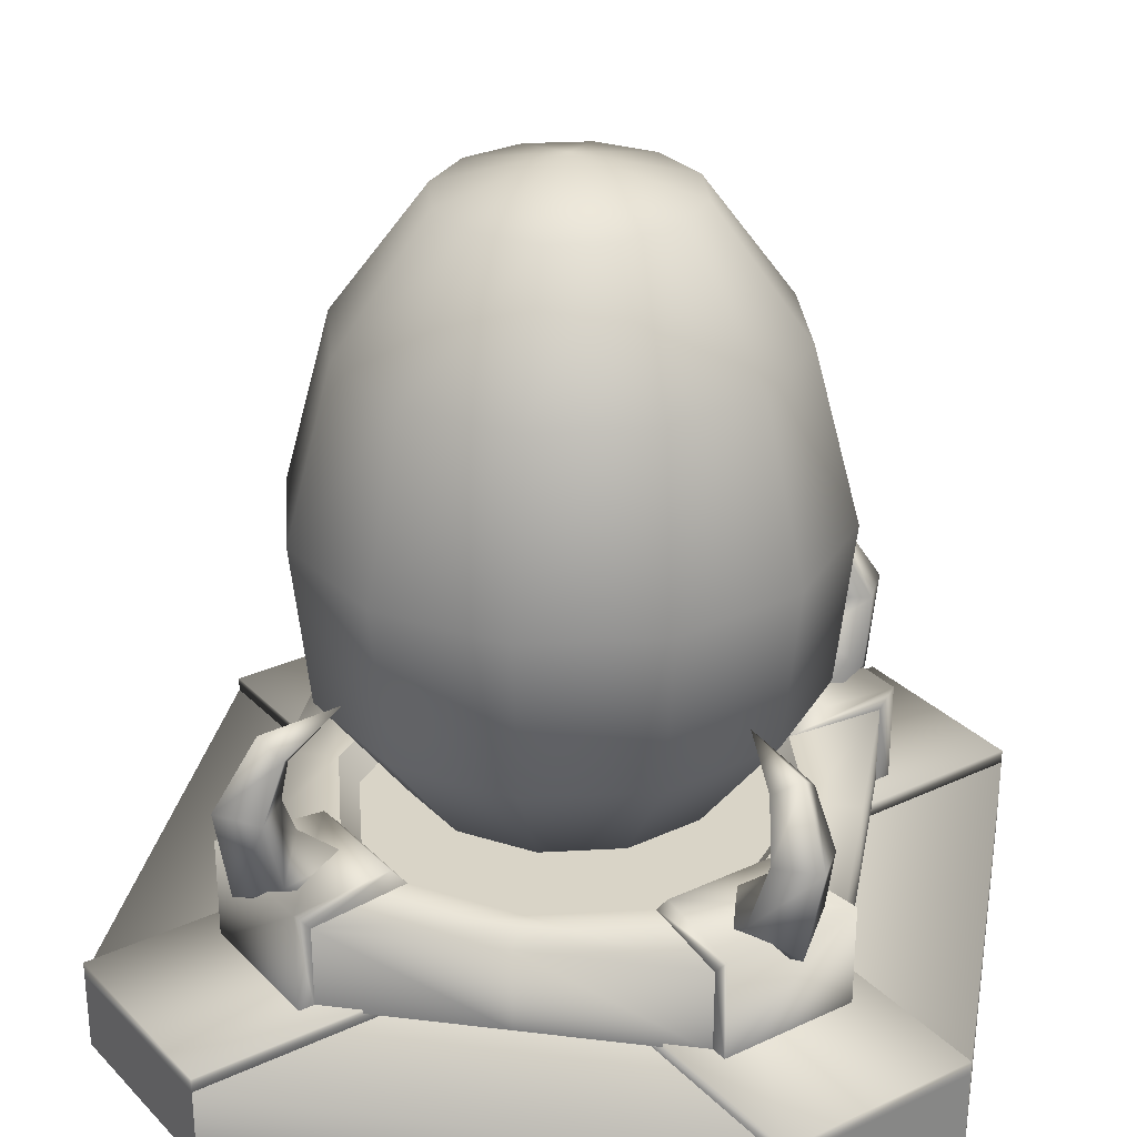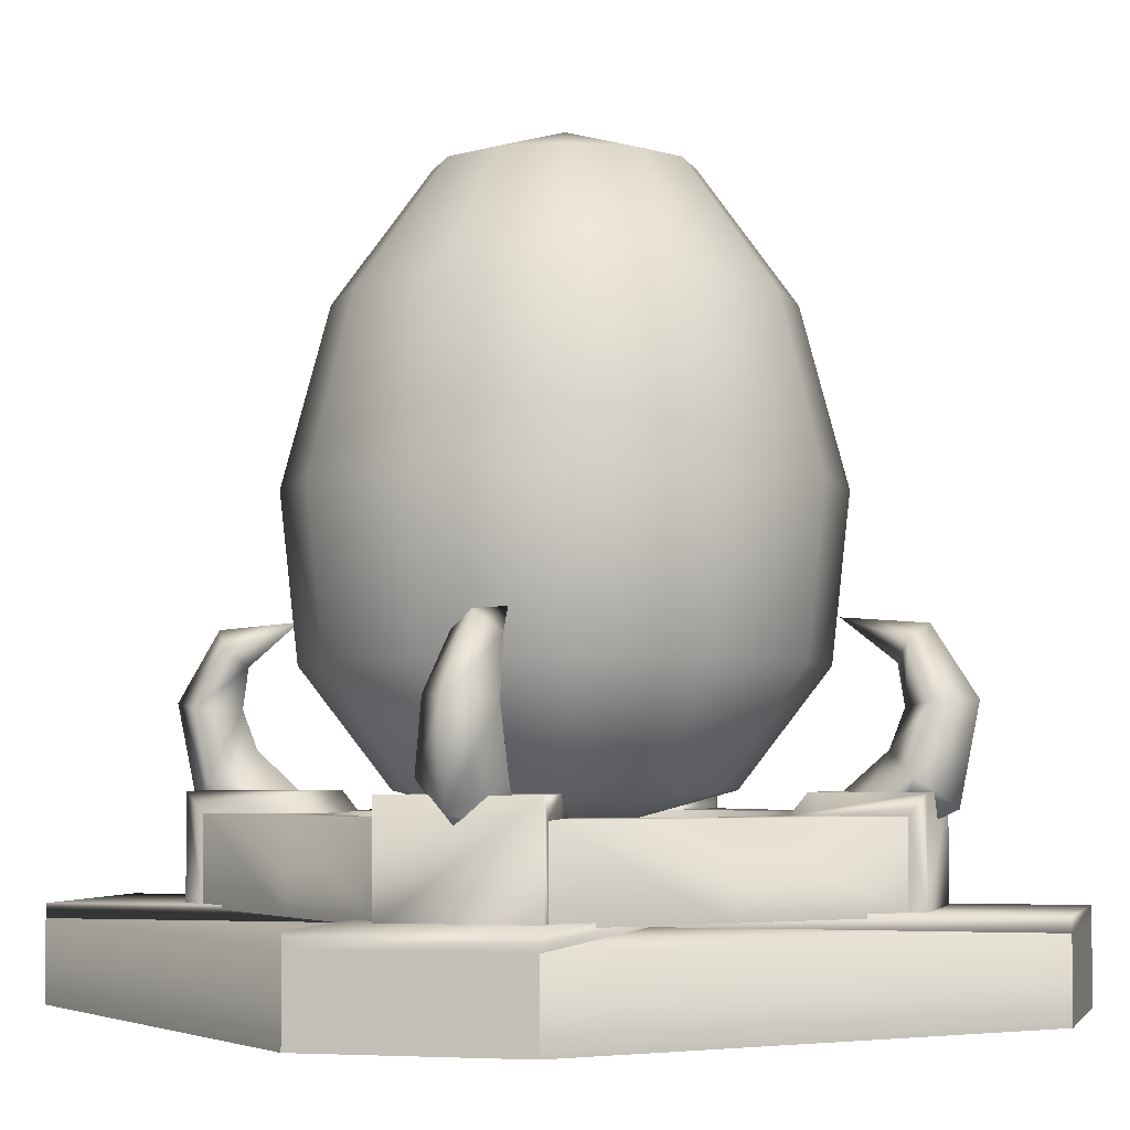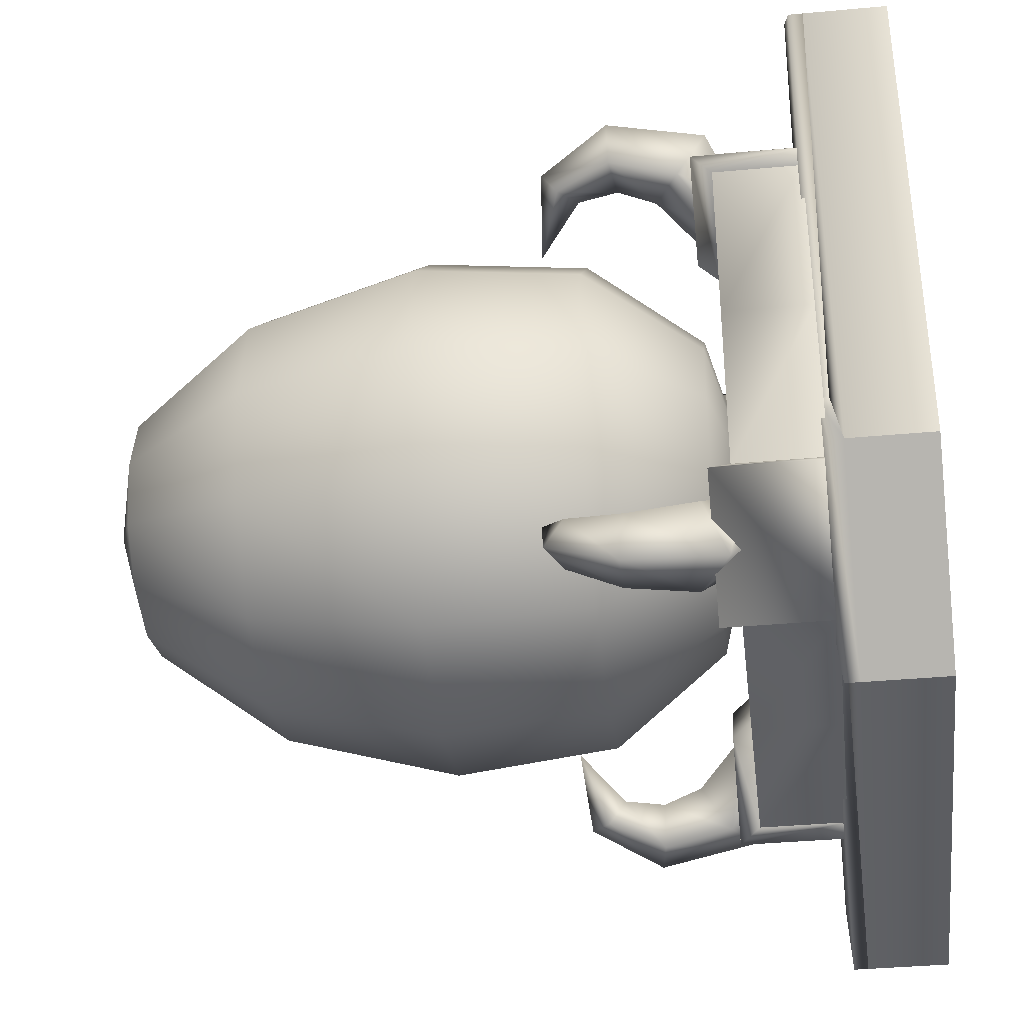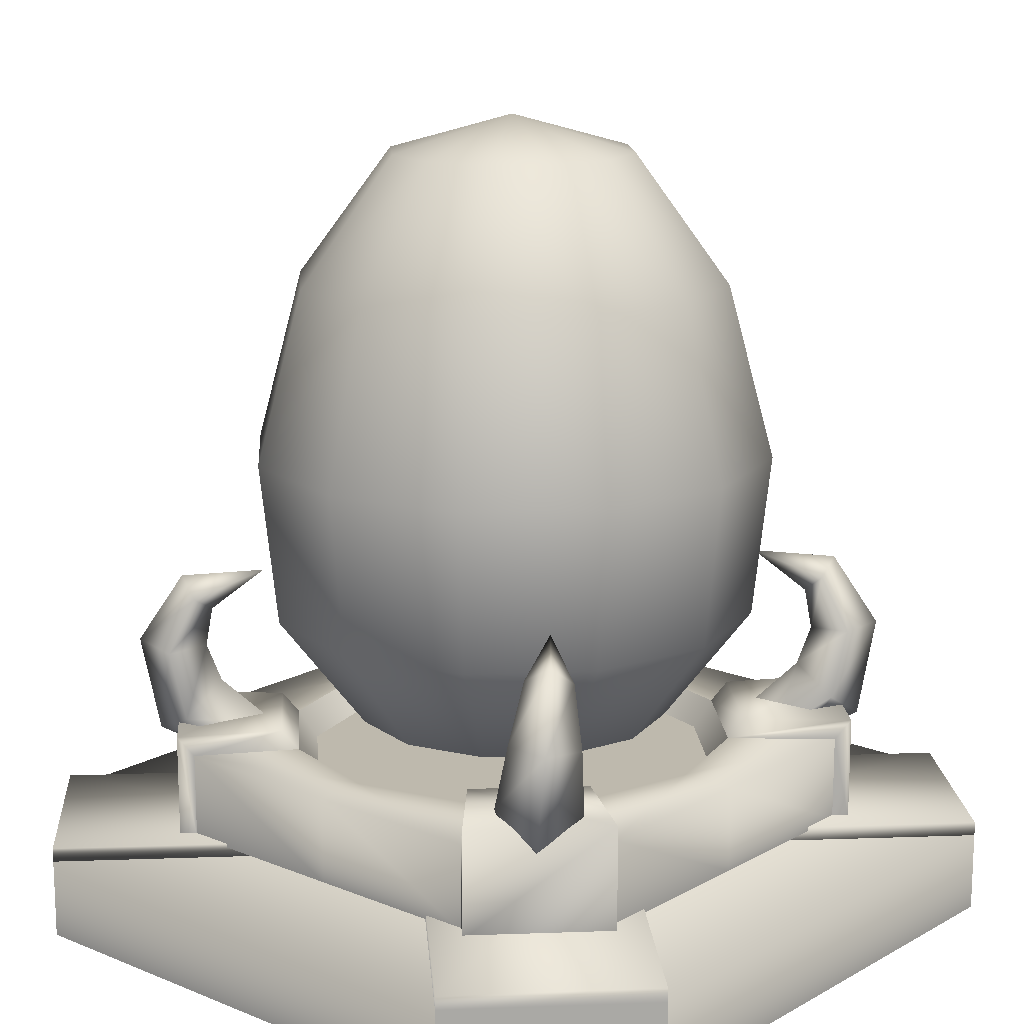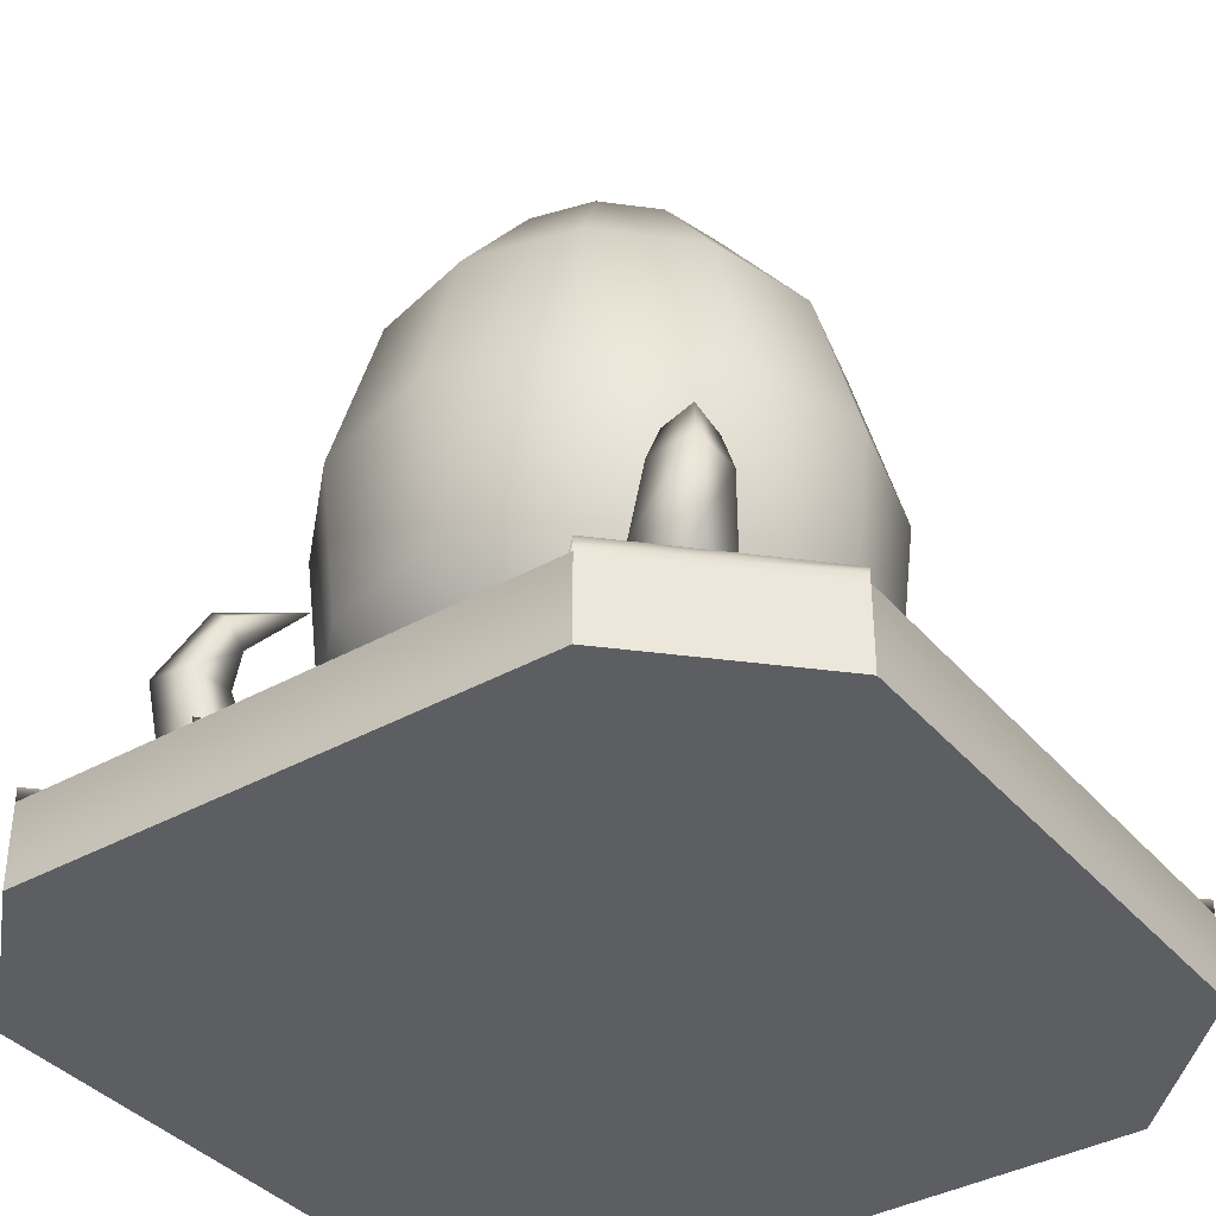
<metadata>
{"format":"obj","ext":"obj","renderer":"f3d","projection":"perspective","resolution":1024,"background":"white","views":[{"elev":28.6,"azim":-169.7,"up":"+Y"},{"elev":-3.8,"azim":59.7,"up":"+Y"},{"elev":-37.3,"azim":-83.2,"up":"+Z"},{"elev":15.1,"azim":-49.3,"up":"+Y"},{"elev":-38.0,"azim":35.4,"up":"+Y"}]}
</metadata>
<code>
v  18.05 -0.7729 0
v  81.95 -0.7729 0
v  0 -0.7729 -81.95
v  100 -0.7729 -81.95
v  18.05 9.012 0
v  100 9.012 -18.05
v  0 9.012 -81.95
v  81.95 9.012 -100
v  0 -0.7729 -18.05
v  100 -0.7729 -18.05
v  18.05 -0.7729 -100
v  81.95 -0.7729 -100
v  0 9.012 -18.05
v  81.95 9.012 0
v  18.05 9.012 -100
v  100 9.012 -81.95
v  68.05 9.012 -50
v  50 9.012 -31.95
v  31.95 9.012 -50
v  50 9.012 -68.05
v  18.05 -0.7729 0
v  81.95 -0.7729 0
v  0 -0.7729 -81.95
v  100 -0.7729 -81.95
v  18.05 9.012 0
v  100 9.012 -18.05
v  0 9.012 -81.95
v  81.95 9.012 -100
v  0 -0.7729 -18.05
v  100 -0.7729 -18.05
v  18.05 -0.7729 -100
v  81.95 -0.7729 -100
v  0 9.012 -18.05
v  81.95 9.012 0
v  18.05 9.012 -100
v  100 9.012 -81.95
v  68.05 9.012 -50
v  50 9.012 -31.95
v  31.95 9.012 -50
v  50 9.012 -68.05
v  81.95 10.73 0
v  100 10.73 -18.05
v  68.05 10.73 -50
v  50 10.73 -31.95
v  18.05 10.73 -100
v  0 10.73 -81.95
v  31.95 10.73 -50
v  50 10.73 -68.05
v  0 10.73 -18.05
v  18.05 10.73 0
v  50 10.73 -31.95
v  31.95 10.73 -50
v  100 10.73 -81.95
v  81.95 10.73 -100
v  50 10.73 -68.05
v  68.05 10.73 -50
v  18.05 -0.7729 0
v  81.95 -0.7729 0
v  0 -0.7729 -81.95
v  100 -0.7729 -81.95
v  0 -0.7729 -18.05
v  100 -0.7729 -18.05
v  18.05 -0.7729 -100
v  81.95 -0.7729 -100
v  27.75 10.23 -15.17
v  72.27 10.23 -15.17
v  15.18 10.23 -72.25
v  84.84 10.23 -72.25
v  27.75 20.98 -15.17
v  84.84 20.98 -27.74
v  15.18 20.98 -72.25
v  72.27 20.98 -84.82
v  15.18 10.23 -27.74
v  84.84 10.23 -27.74
v  27.75 10.23 -84.82
v  72.27 10.23 -84.82
v  15.18 20.98 -27.74
v  72.27 20.98 -15.17
v  27.75 20.98 -84.82
v  84.84 20.98 -72.25
v  77.93 20.98 -50.1
v  74.16 20.98 -36.04
v  63.86 20.98 -25.74
v  49.88 20.98 -21.97
v  35.73 20.98 -25.74
v  25.43 20.98 -36.04
v  21.66 20.98 -50.1
v  25.43 20.98 -64.17
v  35.73 20.98 -74.47
v  49.88 20.98 -78.24
v  63.86 20.98 -74.47
v  74.16 20.98 -64.17
v  15.18 10.23 -49.99
v  15.18 20.98 -49.99
v  49.9 10.23 -15.17
v  49.9 20.98 -15.17
v  84.84 10.23 -49.99
v  84.84 20.98 -49.99
v  49.9 10.23 -84.82
v  49.9 20.98 -84.82
v  49.88 17.6 -50.1
v  75.51 17.6 -50.1
v  72.06 17.6 -37.24
v  62.65 17.6 -27.83
v  49.88 17.6 -24.39
v  36.94 17.6 -27.83
v  27.52 17.6 -37.24
v  24.08 17.6 -50.1
v  27.52 17.6 -62.96
v  36.94 17.6 -72.37
v  49.88 17.6 -75.82
v  62.65 17.6 -72.37
v  72.06 17.6 -62.96
v  75.51 17.6 -50.1
v  72.06 17.6 -37.24
v  62.65 17.6 -27.83
v  49.88 17.6 -24.39
v  36.94 17.6 -27.83
v  27.52 17.6 -37.24
v  24.08 17.6 -50.1
v  27.52 17.6 -62.96
v  36.94 17.6 -72.37
v  49.88 17.6 -75.82
v  62.65 17.6 -72.37
v  72.06 17.6 -62.96
v  77.93 20.98 -50.1
v  74.16 20.98 -36.04
v  63.86 20.98 -25.74
v  49.88 20.98 -21.97
v  35.73 20.98 -25.74
v  25.43 20.98 -36.04
v  21.66 20.98 -50.1
v  25.43 20.98 -64.17
v  35.73 20.98 -74.47
v  49.88 20.98 -78.24
v  63.86 20.98 -74.47
v  74.16 20.98 -64.17
v  26.28 23.49 -86.3
v  13.71 23.49 -73.73
v  23.95 23.5 -65.65
v  34.25 23.5 -75.94
v  73.71 23.53 -13.72
v  86.28 23.53 -26.29
v  75.6 23.53 -34.59
v  65.31 23.53 -24.29
v  26.29 23.51 -13.7
v  34.26 23.51 -24.27
v  23.96 23.51 -34.57
v  13.72 23.51 -26.27
v  86.29 23.52 -73.71
v  73.72 23.52 -86.28
v  65.32 23.52 -75.92
v  75.61 23.52 -65.63
v  27.75 10.23 -15.17
v  72.27 10.23 -15.17
v  15.18 10.23 -72.25
v  84.84 10.23 -72.25
v  27.75 20.98 -15.17
v  84.84 20.98 -27.74
v  15.18 20.98 -72.25
v  72.27 20.98 -84.82
v  15.18 10.23 -27.74
v  84.84 10.23 -27.74
v  27.75 10.23 -84.82
v  72.27 10.23 -84.82
v  15.18 20.98 -27.74
v  72.27 20.98 -15.17
v  27.75 20.98 -84.82
v  84.84 20.98 -72.25
v  74.16 20.98 -36.04
v  63.86 20.98 -25.74
v  35.73 20.98 -25.74
v  25.43 20.98 -36.04
v  25.43 20.98 -64.17
v  35.73 20.98 -74.47
v  63.86 20.98 -74.47
v  74.16 20.98 -64.17
v  26.28 10.23 -86.3
v  13.71 10.23 -73.73
v  73.71 10.23 -13.72
v  86.28 10.23 -26.29
v  26.29 10.23 -13.7
v  13.72 10.23 -26.27
v  86.29 10.23 -73.71
v  73.72 10.23 -86.28
v  76.52 18.27 -23.2
v  77.44 20.02 -28.76
v  72.03 22.37 -28.92
v  71.11 20.63 -23.35
v  73.65 43.01 -29.33
v  83.9 32.98 -22.7
v  83.46 33.69 -16.81
v  77.97 32.88 -23.14
v  77.52 33.59 -17.25
v  80.27 42.23 -21.49
v  81.14 39.82 -24.63
v  77.67 37.83 -24.05
v  76.8 40.24 -20.92
v  82.87 24.52 -24.41
v  76.57 28.16 -24.25
v  75.07 25.27 -17.75
v  81.36 21.64 -17.91
v  23.2 18.27 -23.48
v  28.76 20.02 -22.56
v  28.92 22.37 -27.97
v  23.35 20.63 -28.89
v  29.33 43.01 -26.35
v  22.7 32.98 -16.1
v  16.81 33.69 -16.54
v  23.14 32.88 -22.03
v  17.25 33.59 -22.48
v  21.49 42.23 -19.73
v  24.63 39.82 -18.86
v  24.05 37.83 -22.33
v  20.92 40.24 -23.2
v  24.41 24.52 -17.13
v  24.25 28.16 -23.43
v  17.75 25.27 -24.93
v  17.91 21.64 -18.64
v  23.48 18.27 -76.8
v  22.56 20.02 -71.24
v  27.97 22.37 -71.08
v  28.89 20.63 -76.65
v  26.35 43.01 -70.67
v  16.1 32.98 -77.3
v  16.54 33.69 -83.19
v  22.03 32.88 -76.86
v  22.48 33.59 -82.75
v  19.73 42.23 -78.51
v  18.86 39.82 -75.37
v  22.33 37.83 -75.95
v  23.2 40.24 -79.08
v  17.13 24.52 -75.59
v  23.43 28.16 -75.75
v  24.93 25.27 -82.25
v  18.64 21.64 -82.09
v  76.8 18.27 -76.52
v  71.24 20.02 -77.44
v  71.08 22.37 -72.03
v  76.65 20.63 -71.11
v  70.67 43.01 -73.65
v  77.3 32.98 -83.9
v  83.19 33.69 -83.46
v  76.86 32.88 -77.97
v  82.75 33.59 -77.52
v  78.51 42.23 -80.27
v  75.37 39.82 -81.14
v  75.95 37.83 -77.67
v  79.08 40.24 -76.8
v  75.59 24.52 -82.87
v  75.75 28.16 -76.57
v  82.25 25.27 -75.07
v  82.09 21.64 -81.36
v  30.33 23.6 -50
v  67.03 23.6 -40.17
v  59.83 23.6 -32.97
v  50 23.6 -30.33
v  40.17 23.6 -32.97
v  32.97 23.6 -40.17
v  19.52 37.77 -50
v  76.4 37.77 -34.76
v  65.24 37.77 -23.6
v  50 37.77 -19.52
v  34.76 37.77 -23.6
v  23.6 37.77 -34.76
v  17.36 57.86 -50
v  82.64 57.86 -50
v  78.26 57.86 -33.68
v  66.32 57.86 -21.74
v  50 57.86 -17.36
v  33.68 57.86 -21.74
v  21.74 57.86 -33.68
v  23.09 79.16 -50
v  73.3 79.16 -36.55
v  63.45 79.16 -26.7
v  50 79.16 -23.09
v  36.55 79.16 -26.7
v  26.7 79.16 -36.55
v  63.17 94.95 -42.4
v  57.6 94.95 -36.83
v  50 94.95 -34.79
v  42.4 94.95 -36.83
v  36.83 94.95 -42.4
v  50 99.32 -50
v  50 18.22 -50
v  69.67 23.6 -50
v  67.03 23.6 -59.83
v  59.83 23.6 -67.03
v  50 23.6 -69.67
v  40.17 23.6 -67.03
v  32.97 23.6 -59.83
v  80.48 37.77 -50
v  76.4 37.77 -65.24
v  65.24 37.77 -76.4
v  50 37.77 -80.48
v  34.76 37.77 -76.4
v  23.6 37.77 -65.24
v  78.26 57.86 -66.32
v  66.32 57.86 -78.26
v  50 57.86 -82.64
v  33.68 57.86 -78.26
v  21.74 57.86 -66.32
v  76.91 79.16 -50
v  73.3 79.16 -63.45
v  63.45 79.16 -73.3
v  50 79.16 -76.91
v  36.55 79.16 -73.3
v  26.7 79.16 -63.45
v  34.79 94.95 -50
v  65.21 94.95 -50
v  63.17 94.95 -57.6
v  57.6 94.95 -63.17
v  50 94.95 -65.21
v  42.4 94.95 -63.17
v  36.83 94.95 -57.6
g base
f 6 16 17
f 1 2 14
f 14 5 1
f 10 4 16
f 16 6 10
f 12 11 15
f 15 8 12
f 3 9 13
f 13 7 3
f 5 14 18
f 8 15 20
f 19 7 13
f 22 30 26
f 26 34 22
f 25 33 29
f 29 21 25
f 24 32 28
f 28 36 24
f 31 23 27
f 27 35 31
f 42 43 44
f 44 41 42
f 45 46 47
f 47 48 45
f 51 52 49
f 49 50 51
f 56 53 54
f 54 55 56
f 34 26 42
f 42 41 34
f 26 37 43
f 43 42 26
f 38 34 41
f 41 44 38
f 35 27 46
f 46 45 35
f 27 39 47
f 47 46 27
f 40 35 45
f 45 48 40
f 33 25 50
f 50 49 33
f 25 38 51
f 51 50 25
f 39 33 49
f 49 52 39
f 36 28 54
f 54 53 36
f 28 40 55
f 55 54 28
f 37 36 53
f 53 56 37
f 61 59 63
f 63 64 60
f 61 63 60
f 60 62 58
f 61 60 58
f 57 61 58
f 95 96 69
f 69 65 95
f 97 98 70
f 70 74 97
f 99 100 72
f 72 76 99
f 93 94 71
f 71 67 93
f 87 94 77
f 77 86 87
f 84 96 78
f 78 83 84
f 90 100 79
f 79 89 90
f 81 98 80
f 80 92 81
f 73 77 94
f 94 93 73
f 66 78 96
f 96 95 66
f 68 80 98
f 98 97 68
f 75 79 100
f 100 99 75
f 90 91 72
f 72 100 90
f 81 82 70
f 70 98 81
f 87 88 71
f 71 94 87
f 84 85 69
f 69 96 84
f 109 108 101
f 112 111 101
f 104 103 101
f 101 102 113
f 110 109 101
f 101 107 106
f 105 104 101
f 101 113 112
f 111 110 101
f 101 106 105
f 108 107 101
f 101 103 102
f 133 121 122
f 122 134 133
f 131 130 118
f 118 119 131
f 120 132 131
f 131 119 120
f 121 133 132
f 132 120 121
f 128 127 115
f 115 116 128
f 114 126 137
f 137 125 114
f 115 127 126
f 126 114 115
f 137 136 124
f 124 125 137
f 117 129 128
f 128 116 117
f 118 130 129
f 129 117 118
f 123 135 134
f 134 122 123
f 124 136 135
f 135 123 124
f 139 140 141
f 141 138 139
f 180 181 143
f 143 142 180
f 146 149 183
f 183 182 146
f 184 185 151
f 151 150 184
f 178 179 139
f 139 138 178
f 143 144 145
f 145 142 143
f 151 152 153
f 153 150 151
f 148 149 146
f 146 147 148
f 168 164 178
f 178 138 168
f 156 160 139
f 139 179 156
f 160 174 140
f 140 139 160
f 174 175 141
f 141 140 174
f 175 168 138
f 138 141 175
f 167 155 180
f 180 142 167
f 163 159 143
f 143 181 163
f 159 170 144
f 144 143 159
f 170 171 145
f 145 144 170
f 171 167 142
f 142 145 171
f 154 158 146
f 146 182 154
f 158 172 147
f 147 146 158
f 172 173 148
f 148 147 172
f 173 166 149
f 149 148 173
f 166 162 183
f 183 149 166
f 169 157 184
f 184 150 169
f 165 161 151
f 151 185 165
f 161 176 152
f 152 151 161
f 176 177 153
f 153 152 176
f 177 169 150
f 150 153 177
f 187 199 202
f 202 186 187
f 188 200 199
f 199 187 188
f 189 201 200
f 200 188 189
f 186 202 201
f 201 189 186
f 188 187 186
f 186 189 188
f 196 195 192
f 192 191 196
f 197 196 191
f 191 193 197
f 198 197 193
f 193 194 198
f 195 198 194
f 194 192 195
f 196 190 195
f 197 190 196
f 198 190 197
f 195 190 198
f 191 192 202
f 202 199 191
f 193 191 199
f 199 200 193
f 194 193 200
f 200 201 194
f 192 194 201
f 201 202 192
f 204 216 219
f 219 203 204
f 205 217 216
f 216 204 205
f 206 218 217
f 217 205 206
f 203 219 218
f 218 206 203
f 205 204 203
f 203 206 205
f 213 212 209
f 209 208 213
f 214 213 208
f 208 210 214
f 215 214 210
f 210 211 215
f 212 215 211
f 211 209 212
f 213 207 212
f 214 207 213
f 215 207 214
f 212 207 215
f 208 209 219
f 219 216 208
f 210 208 216
f 216 217 210
f 211 210 217
f 217 218 211
f 209 211 218
f 218 219 209
f 221 233 236
f 236 220 221
f 222 234 233
f 233 221 222
f 223 235 234
f 234 222 223
f 220 236 235
f 235 223 220
f 222 221 220
f 220 223 222
f 230 229 226
f 226 225 230
f 231 230 225
f 225 227 231
f 232 231 227
f 227 228 232
f 229 232 228
f 228 226 229
f 230 224 229
f 231 224 230
f 232 224 231
f 229 224 232
f 225 226 236
f 236 233 225
f 227 225 233
f 233 234 227
f 228 227 234
f 234 235 228
f 226 228 235
f 235 236 226
f 238 250 253
f 253 237 238
f 239 251 250
f 250 238 239
f 240 252 251
f 251 239 240
f 237 253 252
f 252 240 237
f 239 238 237
f 237 240 239
f 247 246 243
f 243 242 247
f 248 247 242
f 242 244 248
f 249 248 244
f 244 245 249
f 246 249 245
f 245 243 246
f 247 241 246
f 248 241 247
f 249 241 248
f 246 241 249
f 242 243 253
f 253 250 242
f 244 242 250
f 250 251 244
f 245 244 251
f 251 252 245
f 243 245 252
f 252 253 243
f 285 286 255
f 285 255 256
f 285 256 257
f 285 257 258
f 285 258 259
f 285 259 254
f 261 255 286
f 286 292 261
f 262 256 255
f 255 261 262
f 263 257 256
f 256 262 263
f 264 258 257
f 257 263 264
f 265 259 258
f 258 264 265
f 260 254 259
f 259 265 260
f 268 261 292
f 292 267 268
f 269 262 261
f 261 268 269
f 270 263 262
f 262 269 270
f 271 264 263
f 263 270 271
f 272 265 264
f 264 271 272
f 266 260 265
f 265 272 266
f 274 268 267
f 267 303 274
f 275 269 268
f 268 274 275
f 276 270 269
f 269 275 276
f 277 271 270
f 270 276 277
f 278 272 271
f 271 277 278
f 273 266 272
f 272 278 273
f 279 274 303
f 303 310 279
f 280 275 274
f 274 279 280
f 281 276 275
f 275 280 281
f 282 277 276
f 276 281 282
f 283 278 277
f 277 282 283
f 309 273 278
f 278 283 309
f 284 279 310
f 284 280 279
f 284 281 280
f 284 282 281
f 284 283 282
f 284 309 283
f 285 287 286
f 285 288 287
f 285 289 288
f 285 290 289
f 285 291 290
f 285 254 291
f 293 292 286
f 286 287 293
f 294 293 287
f 287 288 294
f 295 294 288
f 288 289 295
f 296 295 289
f 289 290 296
f 297 296 290
f 290 291 297
f 260 297 291
f 291 254 260
f 298 267 292
f 292 293 298
f 299 298 293
f 293 294 299
f 300 299 294
f 294 295 300
f 301 300 295
f 295 296 301
f 302 301 296
f 296 297 302
f 266 302 297
f 297 260 266
f 304 303 267
f 267 298 304
f 305 304 298
f 298 299 305
f 306 305 299
f 299 300 306
f 307 306 300
f 300 301 307
f 308 307 301
f 301 302 308
f 273 308 302
f 302 266 273
f 311 310 303
f 303 304 311
f 312 311 304
f 304 305 312
f 313 312 305
f 305 306 313
f 314 313 306
f 306 307 314
f 315 314 307
f 307 308 315
f 309 315 308
f 308 273 309
f 284 310 311
f 284 311 312
f 284 312 313
f 284 313 314
f 284 314 315
f 284 315 309
g

</code>
